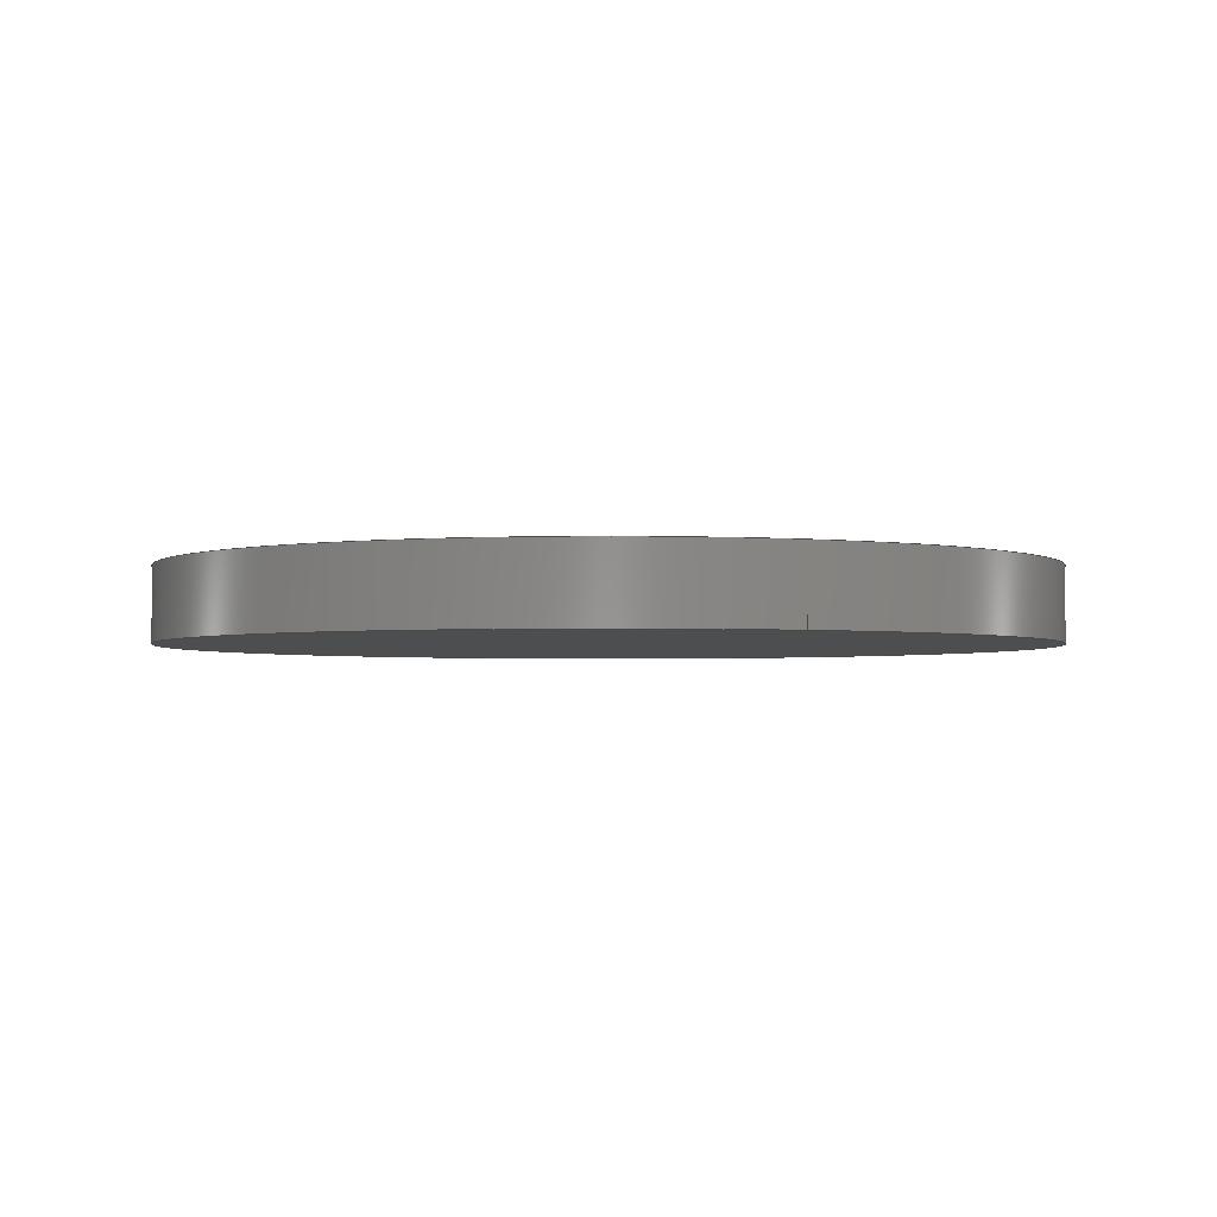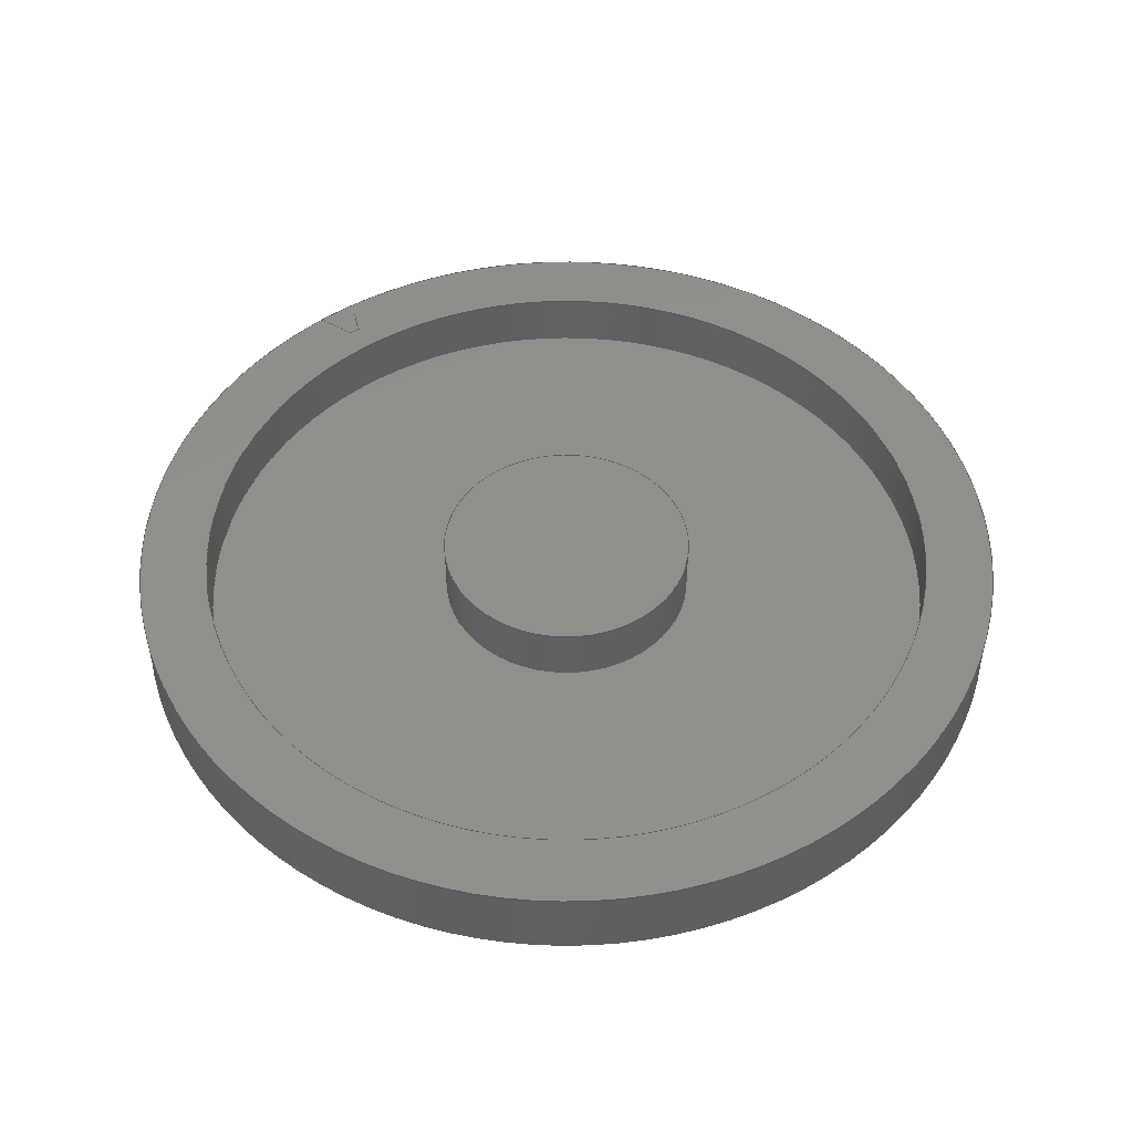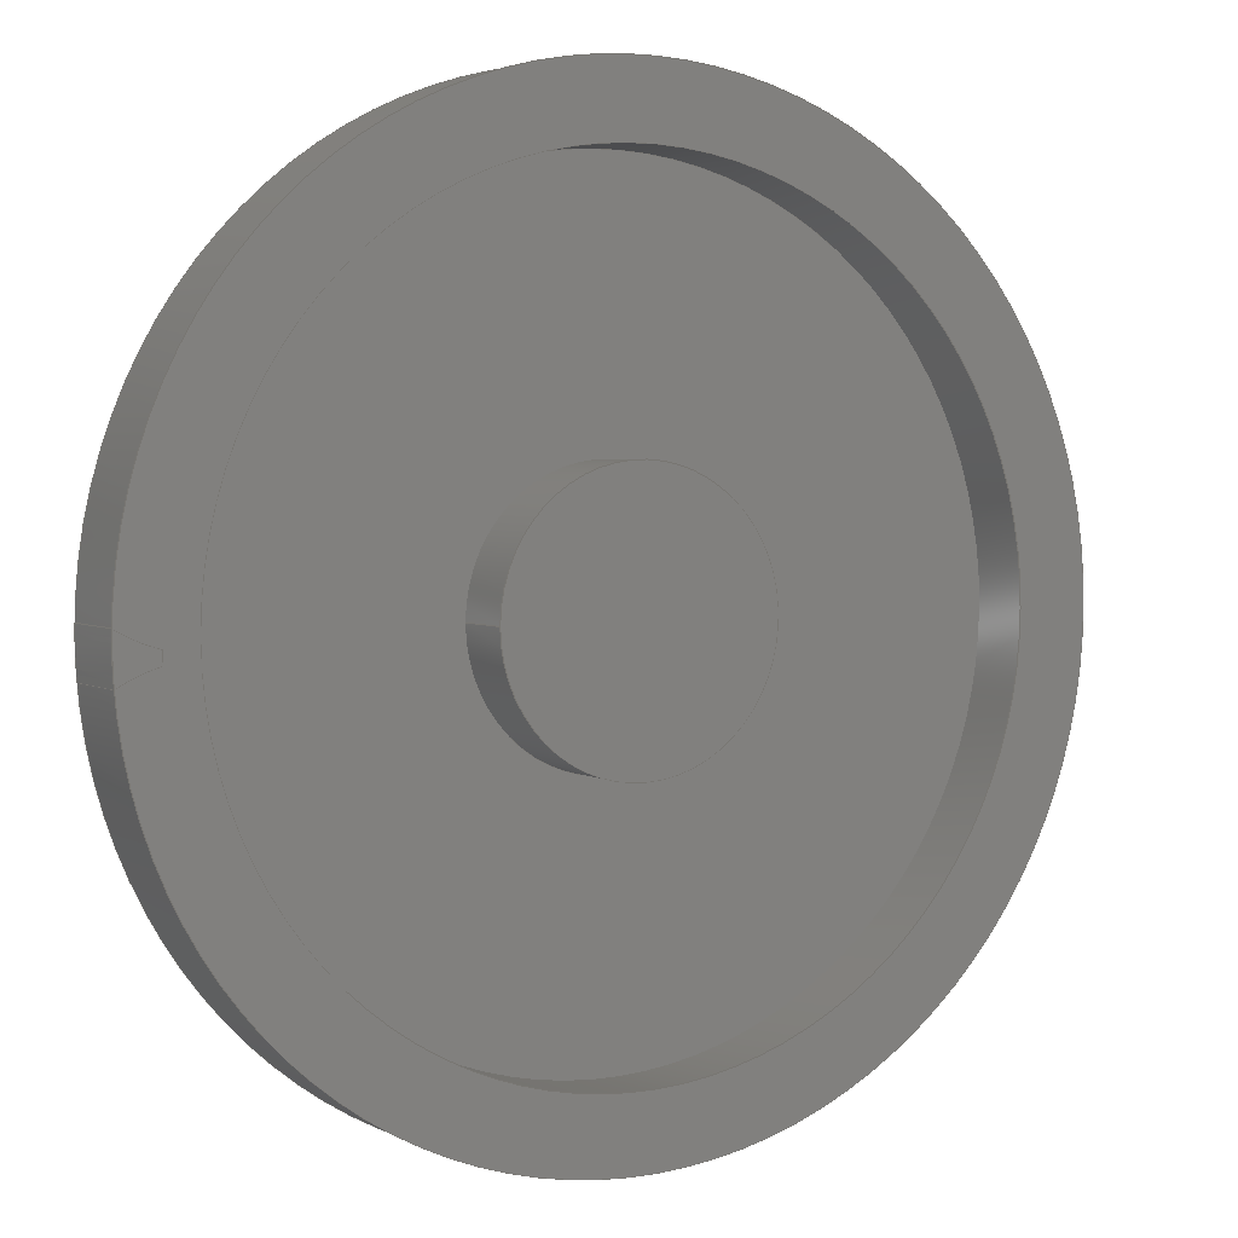
<metadata>
{"format":"step","ext":"step","renderer":"f3d","projection":"perspective","resolution":1024,"background":"white","views":[{"elev":-2.7,"azim":-111.5,"up":"+Y"},{"elev":48.7,"azim":-124.8,"up":"+Y"},{"elev":3.5,"azim":149.5,"up":"+Z"}]}
</metadata>
<code>
ISO-10303-21;
DATA;
#1=MECHANICAL_DESIGN_GEOMETRIC_PRESENTATION_REPRESENTATION('',(#6,#7),
#326);
#2=SHAPE_REPRESENTATION_RELATIONSHIP('SRR','None',#333,#3);
#3=ADVANCED_BREP_SHAPE_REPRESENTATION('',(#8,#9),#325);
#4=FACE_BOUND('',#38,.T.);
#5=FACE_BOUND('',#40,.T.);
#6=STYLED_ITEM('',(#342),#8);
#7=STYLED_ITEM('',(#342),#9);
#8=MANIFOLD_SOLID_BREP('Body1',#169);
#9=MANIFOLD_SOLID_BREP('Body2',#170);
#10=PLANE('',#196);
#11=PLANE('',#197);
#12=PLANE('',#204);
#13=PLANE('',#205);
#14=PLANE('',#209);
#15=PLANE('',#210);
#16=FACE_OUTER_BOUND('',#29,.T.);
#17=FACE_OUTER_BOUND('',#30,.T.);
#18=FACE_OUTER_BOUND('',#31,.T.);
#19=FACE_OUTER_BOUND('',#32,.T.);
#20=FACE_OUTER_BOUND('',#33,.T.);
#21=FACE_OUTER_BOUND('',#34,.T.);
#22=FACE_OUTER_BOUND('',#35,.T.);
#23=FACE_OUTER_BOUND('',#36,.T.);
#24=FACE_OUTER_BOUND('',#37,.T.);
#25=FACE_OUTER_BOUND('',#39,.T.);
#26=FACE_OUTER_BOUND('',#41,.T.);
#27=FACE_OUTER_BOUND('',#42,.T.);
#28=FACE_OUTER_BOUND('',#43,.T.);
#29=EDGE_LOOP('',(#107,#108,#109,#110));
#30=EDGE_LOOP('',(#111,#112,#113,#114));
#31=EDGE_LOOP('',(#115,#116,#117,#118));
#32=EDGE_LOOP('',(#119,#120,#121,#122));
#33=EDGE_LOOP('',(#123,#124,#125,#126));
#34=EDGE_LOOP('',(#127,#128,#129,#130));
#35=EDGE_LOOP('',(#131,#132,#133,#134));
#36=EDGE_LOOP('',(#135,#136,#137,#138));
#37=EDGE_LOOP('',(#139));
#38=EDGE_LOOP('',(#140));
#39=EDGE_LOOP('',(#141));
#40=EDGE_LOOP('',(#142));
#41=EDGE_LOOP('',(#143,#144,#145,#146));
#42=EDGE_LOOP('',(#147));
#43=EDGE_LOOP('',(#148));
#44=LINE('',#280,#51);
#45=LINE('',#283,#52);
#46=LINE('',#289,#53);
#47=LINE('',#295,#54);
#48=LINE('',#305,#55);
#49=LINE('',#311,#56);
#50=LINE('',#319,#57);
#51=VECTOR('',#217,1);
#52=VECTOR('',#220,1);
#53=VECTOR('',#227,1);
#54=VECTOR('',#234,1);
#55=VECTOR('',#249,3);
#56=VECTOR('',#256,8.8);
#57=VECTOR('',#267,10.4);
#58=CIRCLE('',#185,3.428);
#59=CIRCLE('',#186,3.428);
#60=CIRCLE('',#188,9.5);
#61=CIRCLE('',#189,9.5);
#62=CIRCLE('',#191,3.42);
#63=CIRCLE('',#192,3.42);
#64=CIRCLE('',#194,10.4);
#65=CIRCLE('',#195,10.4);
#66=CIRCLE('',#199,3);
#67=CIRCLE('',#200,3);
#68=CIRCLE('',#202,8.8);
#69=CIRCLE('',#203,8.8);
#70=CIRCLE('',#206,10.4);
#71=CIRCLE('',#208,10.4);
#72=VERTEX_POINT('',#276);
#73=VERTEX_POINT('',#277);
#74=VERTEX_POINT('',#279);
#75=VERTEX_POINT('',#281);
#76=VERTEX_POINT('',#285);
#77=VERTEX_POINT('',#287);
#78=VERTEX_POINT('',#291);
#79=VERTEX_POINT('',#293);
#80=VERTEX_POINT('',#302);
#81=VERTEX_POINT('',#304);
#82=VERTEX_POINT('',#308);
#83=VERTEX_POINT('',#310);
#84=VERTEX_POINT('',#315);
#85=VERTEX_POINT('',#318);
#86=EDGE_CURVE('',#72,#73,#58,.T.);
#87=EDGE_CURVE('',#72,#74,#44,.T.);
#88=EDGE_CURVE('',#75,#74,#59,.T.);
#89=EDGE_CURVE('',#73,#75,#45,.T.);
#90=EDGE_CURVE('',#73,#76,#60,.T.);
#91=EDGE_CURVE('',#77,#75,#61,.T.);
#92=EDGE_CURVE('',#76,#77,#46,.T.);
#93=EDGE_CURVE('',#76,#78,#62,.T.);
#94=EDGE_CURVE('',#79,#77,#63,.T.);
#95=EDGE_CURVE('',#78,#79,#47,.T.);
#96=EDGE_CURVE('',#72,#78,#64,.T.);
#97=EDGE_CURVE('',#74,#79,#65,.T.);
#98=EDGE_CURVE('',#80,#80,#66,.T.);
#99=EDGE_CURVE('',#80,#81,#48,.T.);
#100=EDGE_CURVE('',#81,#81,#67,.T.);
#101=EDGE_CURVE('',#82,#82,#68,.T.);
#102=EDGE_CURVE('',#82,#83,#49,.T.);
#103=EDGE_CURVE('',#83,#83,#69,.T.);
#104=EDGE_CURVE('',#84,#84,#70,.T.);
#105=EDGE_CURVE('',#84,#85,#50,.T.);
#106=EDGE_CURVE('',#85,#85,#71,.T.);
#107=ORIENTED_EDGE('',*,*,#86,.F.);
#108=ORIENTED_EDGE('',*,*,#87,.T.);
#109=ORIENTED_EDGE('',*,*,#88,.F.);
#110=ORIENTED_EDGE('',*,*,#89,.F.);
#111=ORIENTED_EDGE('',*,*,#90,.F.);
#112=ORIENTED_EDGE('',*,*,#89,.T.);
#113=ORIENTED_EDGE('',*,*,#91,.F.);
#114=ORIENTED_EDGE('',*,*,#92,.F.);
#115=ORIENTED_EDGE('',*,*,#93,.F.);
#116=ORIENTED_EDGE('',*,*,#92,.T.);
#117=ORIENTED_EDGE('',*,*,#94,.F.);
#118=ORIENTED_EDGE('',*,*,#95,.F.);
#119=ORIENTED_EDGE('',*,*,#96,.T.);
#120=ORIENTED_EDGE('',*,*,#95,.T.);
#121=ORIENTED_EDGE('',*,*,#97,.F.);
#122=ORIENTED_EDGE('',*,*,#87,.F.);
#123=ORIENTED_EDGE('',*,*,#97,.T.);
#124=ORIENTED_EDGE('',*,*,#94,.T.);
#125=ORIENTED_EDGE('',*,*,#91,.T.);
#126=ORIENTED_EDGE('',*,*,#88,.T.);
#127=ORIENTED_EDGE('',*,*,#96,.F.);
#128=ORIENTED_EDGE('',*,*,#86,.T.);
#129=ORIENTED_EDGE('',*,*,#90,.T.);
#130=ORIENTED_EDGE('',*,*,#93,.T.);
#131=ORIENTED_EDGE('',*,*,#98,.F.);
#132=ORIENTED_EDGE('',*,*,#99,.T.);
#133=ORIENTED_EDGE('',*,*,#100,.T.);
#134=ORIENTED_EDGE('',*,*,#99,.F.);
#135=ORIENTED_EDGE('',*,*,#101,.F.);
#136=ORIENTED_EDGE('',*,*,#102,.T.);
#137=ORIENTED_EDGE('',*,*,#103,.T.);
#138=ORIENTED_EDGE('',*,*,#102,.F.);
#139=ORIENTED_EDGE('',*,*,#103,.F.);
#140=ORIENTED_EDGE('',*,*,#100,.F.);
#141=ORIENTED_EDGE('',*,*,#104,.T.);
#142=ORIENTED_EDGE('',*,*,#101,.T.);
#143=ORIENTED_EDGE('',*,*,#104,.F.);
#144=ORIENTED_EDGE('',*,*,#105,.T.);
#145=ORIENTED_EDGE('',*,*,#106,.T.);
#146=ORIENTED_EDGE('',*,*,#105,.F.);
#147=ORIENTED_EDGE('',*,*,#98,.T.);
#148=ORIENTED_EDGE('',*,*,#106,.F.);
#149=CYLINDRICAL_SURFACE('',#184,3.428);
#150=CYLINDRICAL_SURFACE('',#187,9.5);
#151=CYLINDRICAL_SURFACE('',#190,3.42);
#152=CYLINDRICAL_SURFACE('',#193,10.4);
#153=CYLINDRICAL_SURFACE('',#198,3);
#154=CYLINDRICAL_SURFACE('',#201,8.8);
#155=CYLINDRICAL_SURFACE('',#207,10.4);
#156=ADVANCED_FACE('',(#16),#149,.F.);
#157=ADVANCED_FACE('',(#17),#150,.F.);
#158=ADVANCED_FACE('',(#18),#151,.F.);
#159=ADVANCED_FACE('',(#19),#152,.T.);
#160=ADVANCED_FACE('',(#20),#10,.T.);
#161=ADVANCED_FACE('',(#21),#11,.F.);
#162=ADVANCED_FACE('',(#22),#153,.T.);
#163=ADVANCED_FACE('',(#23),#154,.F.);
#164=ADVANCED_FACE('',(#24,#4),#12,.T.);
#165=ADVANCED_FACE('',(#25,#5),#13,.T.);
#166=ADVANCED_FACE('',(#26),#155,.T.);
#167=ADVANCED_FACE('',(#27),#14,.T.);
#168=ADVANCED_FACE('',(#28),#15,.F.);
#169=CLOSED_SHELL('',(#156,#157,#158,#159,#160,#161));
#170=CLOSED_SHELL('',(#162,#163,#164,#165,#166,#167,#168));
#171=DERIVED_UNIT_ELEMENT(#173,1);
#172=DERIVED_UNIT_ELEMENT(#328,3);
#173=(
MASS_UNIT()
NAMED_UNIT(*)
SI_UNIT(.KILO.,.GRAM.)
);
#174=DERIVED_UNIT((#171,#172));
#175=MEASURE_REPRESENTATION_ITEM('density measure',
POSITIVE_RATIO_MEASURE(7850),#174);
#176=PROPERTY_DEFINITION_REPRESENTATION(#181,#178);
#177=PROPERTY_DEFINITION_REPRESENTATION(#182,#179);
#178=REPRESENTATION('material name',(#180),#325);
#179=REPRESENTATION('density',(#175),#325);
#180=DESCRIPTIVE_REPRESENTATION_ITEM('Steel','Steel');
#181=PROPERTY_DEFINITION('material property','material name',#335);
#182=PROPERTY_DEFINITION('material property','density of part',#335);
#183=AXIS2_PLACEMENT_3D('placement',#274,#211,#212);
#184=AXIS2_PLACEMENT_3D('',#275,#213,#214);
#185=AXIS2_PLACEMENT_3D('',#278,#215,#216);
#186=AXIS2_PLACEMENT_3D('',#282,#218,#219);
#187=AXIS2_PLACEMENT_3D('',#284,#221,#222);
#188=AXIS2_PLACEMENT_3D('',#286,#223,#224);
#189=AXIS2_PLACEMENT_3D('',#288,#225,#226);
#190=AXIS2_PLACEMENT_3D('',#290,#228,#229);
#191=AXIS2_PLACEMENT_3D('',#292,#230,#231);
#192=AXIS2_PLACEMENT_3D('',#294,#232,#233);
#193=AXIS2_PLACEMENT_3D('',#296,#235,#236);
#194=AXIS2_PLACEMENT_3D('',#297,#237,#238);
#195=AXIS2_PLACEMENT_3D('',#298,#239,#240);
#196=AXIS2_PLACEMENT_3D('',#299,#241,#242);
#197=AXIS2_PLACEMENT_3D('',#300,#243,#244);
#198=AXIS2_PLACEMENT_3D('',#301,#245,#246);
#199=AXIS2_PLACEMENT_3D('',#303,#247,#248);
#200=AXIS2_PLACEMENT_3D('',#306,#250,#251);
#201=AXIS2_PLACEMENT_3D('',#307,#252,#253);
#202=AXIS2_PLACEMENT_3D('',#309,#254,#255);
#203=AXIS2_PLACEMENT_3D('',#312,#257,#258);
#204=AXIS2_PLACEMENT_3D('',#313,#259,#260);
#205=AXIS2_PLACEMENT_3D('',#314,#261,#262);
#206=AXIS2_PLACEMENT_3D('',#316,#263,#264);
#207=AXIS2_PLACEMENT_3D('',#317,#265,#266);
#208=AXIS2_PLACEMENT_3D('',#320,#268,#269);
#209=AXIS2_PLACEMENT_3D('',#321,#270,#271);
#210=AXIS2_PLACEMENT_3D('',#322,#272,#273);
#211=DIRECTION('axis',(0,0,1));
#212=DIRECTION('refdir',(1,0,0));
#213=DIRECTION('center_axis',(0,1,0));
#214=DIRECTION('ref_axis',(0.5212,0,-0.8534));
#215=DIRECTION('center_axis',(0,1,0));
#216=DIRECTION('ref_axis',(0.5212,0,-0.8534));
#217=DIRECTION('',(0,1,0));
#218=DIRECTION('center_axis',(0,-1,0));
#219=DIRECTION('ref_axis',(0.5212,0,-0.8534));
#220=DIRECTION('',(0,1,0));
#221=DIRECTION('center_axis',(0,1,0));
#222=DIRECTION('ref_axis',(1,0,0));
#223=DIRECTION('center_axis',(0,1,0));
#224=DIRECTION('ref_axis',(1,0,0));
#225=DIRECTION('center_axis',(0,-1,0));
#226=DIRECTION('ref_axis',(1,0,0));
#227=DIRECTION('',(0,1,0));
#228=DIRECTION('center_axis',(0,1,0));
#229=DIRECTION('ref_axis',(0.2567,0,0.9665));
#230=DIRECTION('center_axis',(0,1,0));
#231=DIRECTION('ref_axis',(0.2567,0,0.9665));
#232=DIRECTION('center_axis',(0,-1,0));
#233=DIRECTION('ref_axis',(0.2567,0,0.9665));
#234=DIRECTION('',(0,1,0));
#235=DIRECTION('center_axis',(0,1,0));
#236=DIRECTION('ref_axis',(1,0,0));
#237=DIRECTION('center_axis',(0,1,0));
#238=DIRECTION('ref_axis',(1,0,0));
#239=DIRECTION('center_axis',(0,1,0));
#240=DIRECTION('ref_axis',(1,0,0));
#241=DIRECTION('center_axis',(0,1,0));
#242=DIRECTION('ref_axis',(1,0,0));
#243=DIRECTION('center_axis',(0,1,0));
#244=DIRECTION('ref_axis',(1,0,0));
#245=DIRECTION('center_axis',(0,-1,0));
#246=DIRECTION('ref_axis',(-1,0,0));
#247=DIRECTION('center_axis',(0,1,0));
#248=DIRECTION('ref_axis',(-1,0,0));
#249=DIRECTION('',(0,-1,0));
#250=DIRECTION('center_axis',(0,1,0));
#251=DIRECTION('ref_axis',(-1,0,0));
#252=DIRECTION('center_axis',(0,-1,0));
#253=DIRECTION('ref_axis',(-1,0,0));
#254=DIRECTION('center_axis',(0,-1,0));
#255=DIRECTION('ref_axis',(-1,0,0));
#256=DIRECTION('',(0,-1,0));
#257=DIRECTION('center_axis',(0,-1,0));
#258=DIRECTION('ref_axis',(-1,0,0));
#259=DIRECTION('center_axis',(0,1,0));
#260=DIRECTION('ref_axis',(-1,0,0));
#261=DIRECTION('center_axis',(0,1,0));
#262=DIRECTION('ref_axis',(1,0,0));
#263=DIRECTION('center_axis',(0,1,0));
#264=DIRECTION('ref_axis',(1,0,0));
#265=DIRECTION('center_axis',(0,1,0));
#266=DIRECTION('ref_axis',(1,0,0));
#267=DIRECTION('',(0,-1,0));
#268=DIRECTION('center_axis',(0,1,0));
#269=DIRECTION('ref_axis',(1,0,0));
#270=DIRECTION('center_axis',(0,1,0));
#271=DIRECTION('ref_axis',(1,0,0));
#272=DIRECTION('center_axis',(0,1,0));
#273=DIRECTION('ref_axis',(1,0,0));
#274=CARTESIAN_POINT('',(0,0,0));
#275=CARTESIAN_POINT('Origin',(8.611,0,3.134));
#276=CARTESIAN_POINT('',(10.4,0,0.2085));
#277=CARTESIAN_POINT('',(9.498,0,-0.1772));
#278=CARTESIAN_POINT('Origin',(8.611,0,3.134));
#279=CARTESIAN_POINT('',(10.4,1.75,0.2085));
#280=CARTESIAN_POINT('',(10.4,0,0.2085));
#281=CARTESIAN_POINT('',(9.498,1.75,-0.1772));
#282=CARTESIAN_POINT('Origin',(8.611,1.75,3.134));
#283=CARTESIAN_POINT('',(9.498,0,-0.1772));
#284=CARTESIAN_POINT('Origin',(0,0,0));
#285=CARTESIAN_POINT('',(9.489,0,-0.4565));
#286=CARTESIAN_POINT('Origin',(0,0,0));
#287=CARTESIAN_POINT('',(9.489,1.75,-0.4565));
#288=CARTESIAN_POINT('Origin',(0,1.75,0));
#289=CARTESIAN_POINT('',(9.489,0,-0.4565));
#290=CARTESIAN_POINT('Origin',(8.611,0,-3.762));
#291=CARTESIAN_POINT('',(10.37,0,-0.8271));
#292=CARTESIAN_POINT('Origin',(8.611,0,-3.762));
#293=CARTESIAN_POINT('',(10.37,1.75,-0.8271));
#294=CARTESIAN_POINT('Origin',(8.611,1.75,-3.762));
#295=CARTESIAN_POINT('',(10.37,0,-0.8271));
#296=CARTESIAN_POINT('Origin',(0,0,0));
#297=CARTESIAN_POINT('Origin',(0,0,0));
#298=CARTESIAN_POINT('Origin',(0,1.75,0));
#299=CARTESIAN_POINT('Origin',(9.945,1.75,-0.3093));
#300=CARTESIAN_POINT('Origin',(9.945,0,-0.3093));
#301=CARTESIAN_POINT('Origin',(-1.425e-12,1.75,-1.836e-12));
#302=CARTESIAN_POINT('',(3,1.75,-1.836e-12));
#303=CARTESIAN_POINT('Origin',(-1.425e-12,1.75,-1.836e-12));
#304=CARTESIAN_POINT('',(3,0.4,-1.836e-12));
#305=CARTESIAN_POINT('',(3,1.75,-1.835e-12));
#306=CARTESIAN_POINT('Origin',(-1.425e-12,0.4,-1.836e-12));
#307=CARTESIAN_POINT('Origin',(-1.425e-12,1.75,-1.836e-12));
#308=CARTESIAN_POINT('',(8.8,1.75,-1.837e-12));
#309=CARTESIAN_POINT('Origin',(-1.425e-12,1.75,-1.836e-12));
#310=CARTESIAN_POINT('',(8.8,0.4,-1.837e-12));
#311=CARTESIAN_POINT('',(8.8,1.75,-1.835e-12));
#312=CARTESIAN_POINT('Origin',(-1.425e-12,0.4,-1.836e-12));
#313=CARTESIAN_POINT('Origin',(-1.425e-12,0.4,-1.835e-12));
#314=CARTESIAN_POINT('Origin',(0,1.75,0));
#315=CARTESIAN_POINT('',(-10.4,1.75,1.274e-15));
#316=CARTESIAN_POINT('Origin',(0,1.75,0));
#317=CARTESIAN_POINT('Origin',(0,0,0));
#318=CARTESIAN_POINT('',(-10.4,0,1.274e-15));
#319=CARTESIAN_POINT('',(-10.4,0,1.274e-15));
#320=CARTESIAN_POINT('Origin',(0,0,0));
#321=CARTESIAN_POINT('Origin',(0,1.75,0));
#322=CARTESIAN_POINT('Origin',(0,0,0));
#323=UNCERTAINTY_MEASURE_WITH_UNIT(LENGTH_MEASURE(0.001),#327,
'DISTANCE_ACCURACY_VALUE',
'Maximum model space distance between geometric entities at asserted c
onnectivities');
#324=UNCERTAINTY_MEASURE_WITH_UNIT(LENGTH_MEASURE(0.001),#327,
'DISTANCE_ACCURACY_VALUE',
'Maximum model space distance between geometric entities at asserted c
onnectivities');
#325=(
GEOMETRIC_REPRESENTATION_CONTEXT(3)
GLOBAL_UNCERTAINTY_ASSIGNED_CONTEXT((#323))
GLOBAL_UNIT_ASSIGNED_CONTEXT((#327,#329,#330))
REPRESENTATION_CONTEXT('','3D')
);
#326=(
GEOMETRIC_REPRESENTATION_CONTEXT(3)
GLOBAL_UNCERTAINTY_ASSIGNED_CONTEXT((#324))
GLOBAL_UNIT_ASSIGNED_CONTEXT((#327,#329,#330))
REPRESENTATION_CONTEXT('','3D')
);
#327=(
LENGTH_UNIT()
NAMED_UNIT(*)
SI_UNIT(.CENTI.,.METRE.)
);
#328=(
LENGTH_UNIT()
NAMED_UNIT(*)
SI_UNIT($,.METRE.)
);
#329=(
NAMED_UNIT(*)
PLANE_ANGLE_UNIT()
SI_UNIT($,.RADIAN.)
);
#330=(
NAMED_UNIT(*)
SI_UNIT($,.STERADIAN.)
SOLID_ANGLE_UNIT()
);
#331=SHAPE_DEFINITION_REPRESENTATION(#332,#333);
#332=PRODUCT_DEFINITION_SHAPE('',$,#335);
#333=SHAPE_REPRESENTATION('',(#183),#325);
#334=PRODUCT_DEFINITION_CONTEXT('part definition',#339,'design');
#335=PRODUCT_DEFINITION('Untitled','Untitled',#336,#334);
#336=PRODUCT_DEFINITION_FORMATION('',$,#341);
#337=PRODUCT_RELATED_PRODUCT_CATEGORY('Untitled','Untitled',(#341));
#338=APPLICATION_PROTOCOL_DEFINITION('international standard',
'automotive_design',2009,#339);
#339=APPLICATION_CONTEXT(
'Core Data for Automotive Mechanical Design Process');
#340=PRODUCT_CONTEXT('part definition',#339,'mechanical');
#341=PRODUCT('Untitled','Untitled',$,(#340));
#342=PRESENTATION_STYLE_ASSIGNMENT((#343));
#343=SURFACE_STYLE_USAGE(.BOTH.,#344);
#344=SURFACE_SIDE_STYLE('',(#345));
#345=SURFACE_STYLE_FILL_AREA(#346);
#346=FILL_AREA_STYLE('Steel - Satin',(#347));
#347=FILL_AREA_STYLE_COLOUR('Steel - Satin',#348);
#348=COLOUR_RGB('Steel - Satin',0.6275,0.6275,0.6275);
ENDSEC;
END-ISO-10303-21;

</code>
